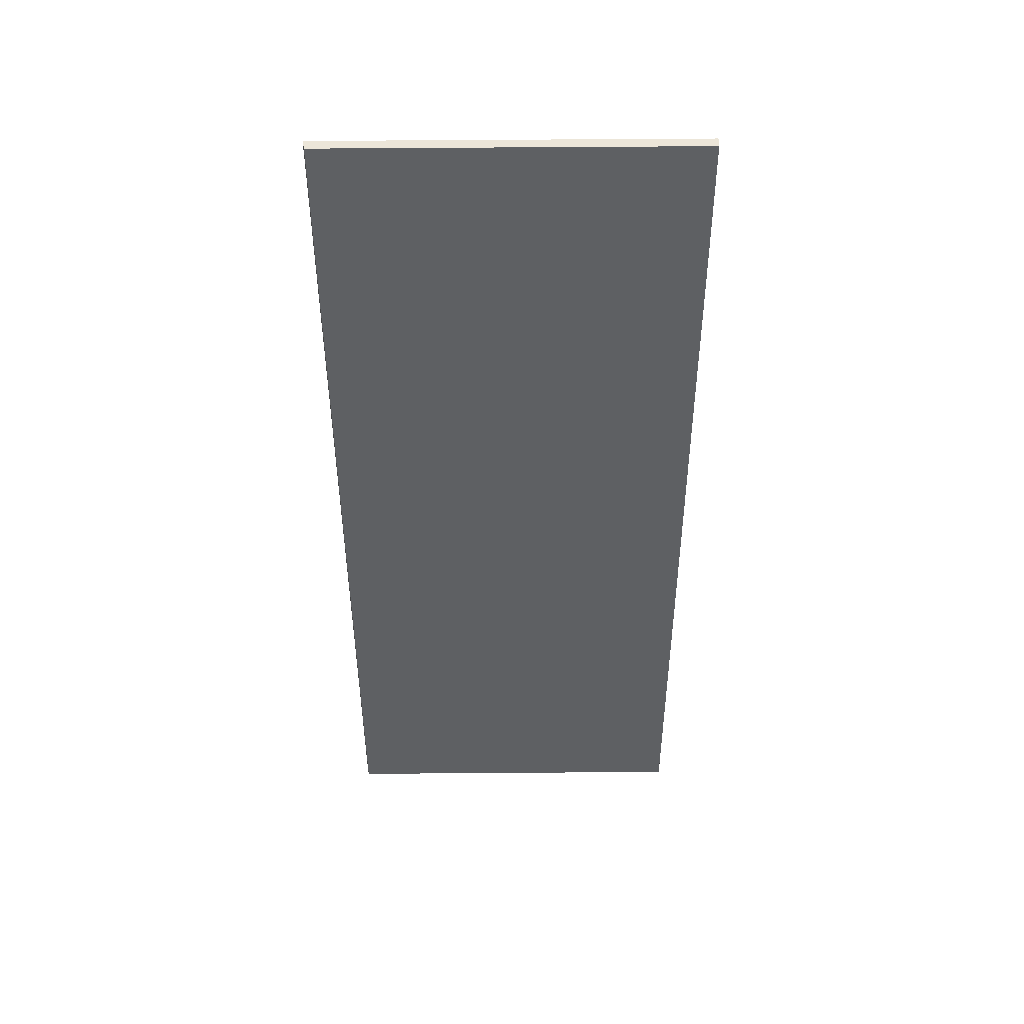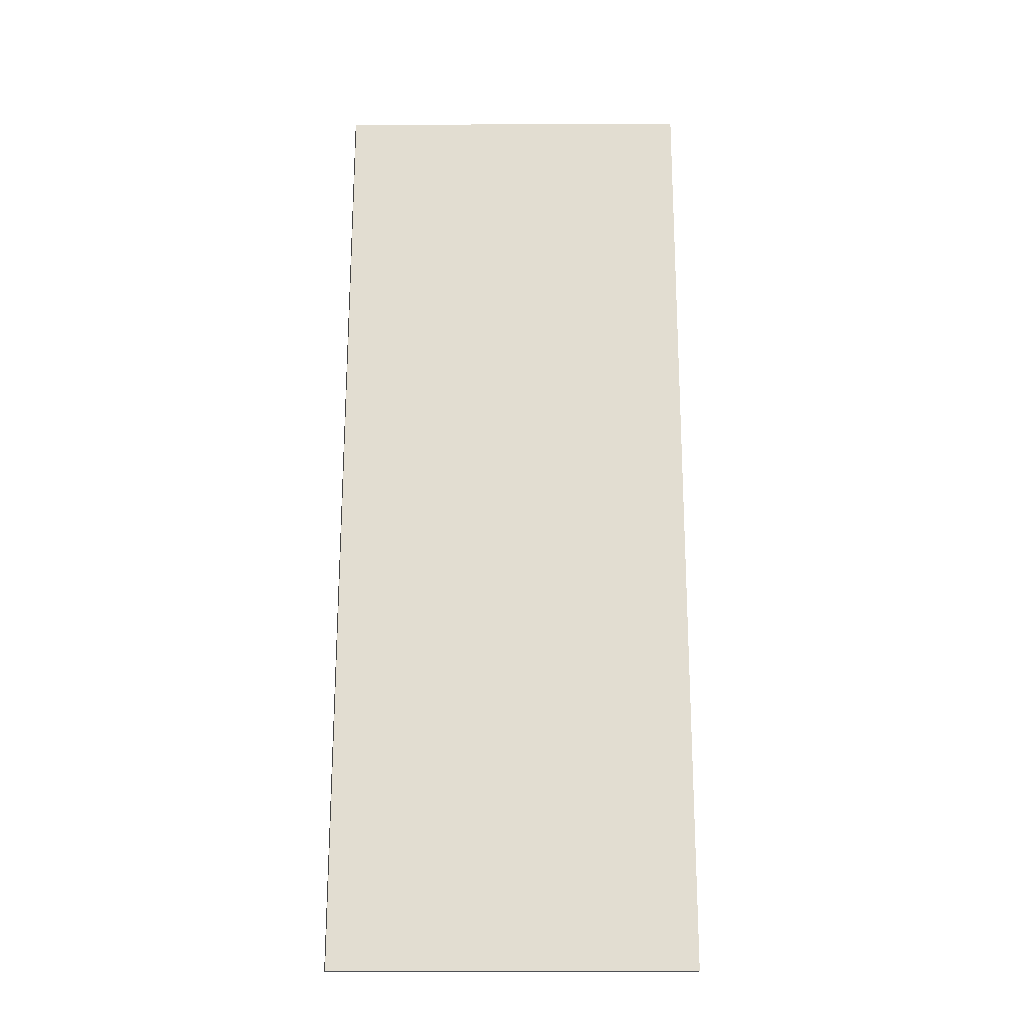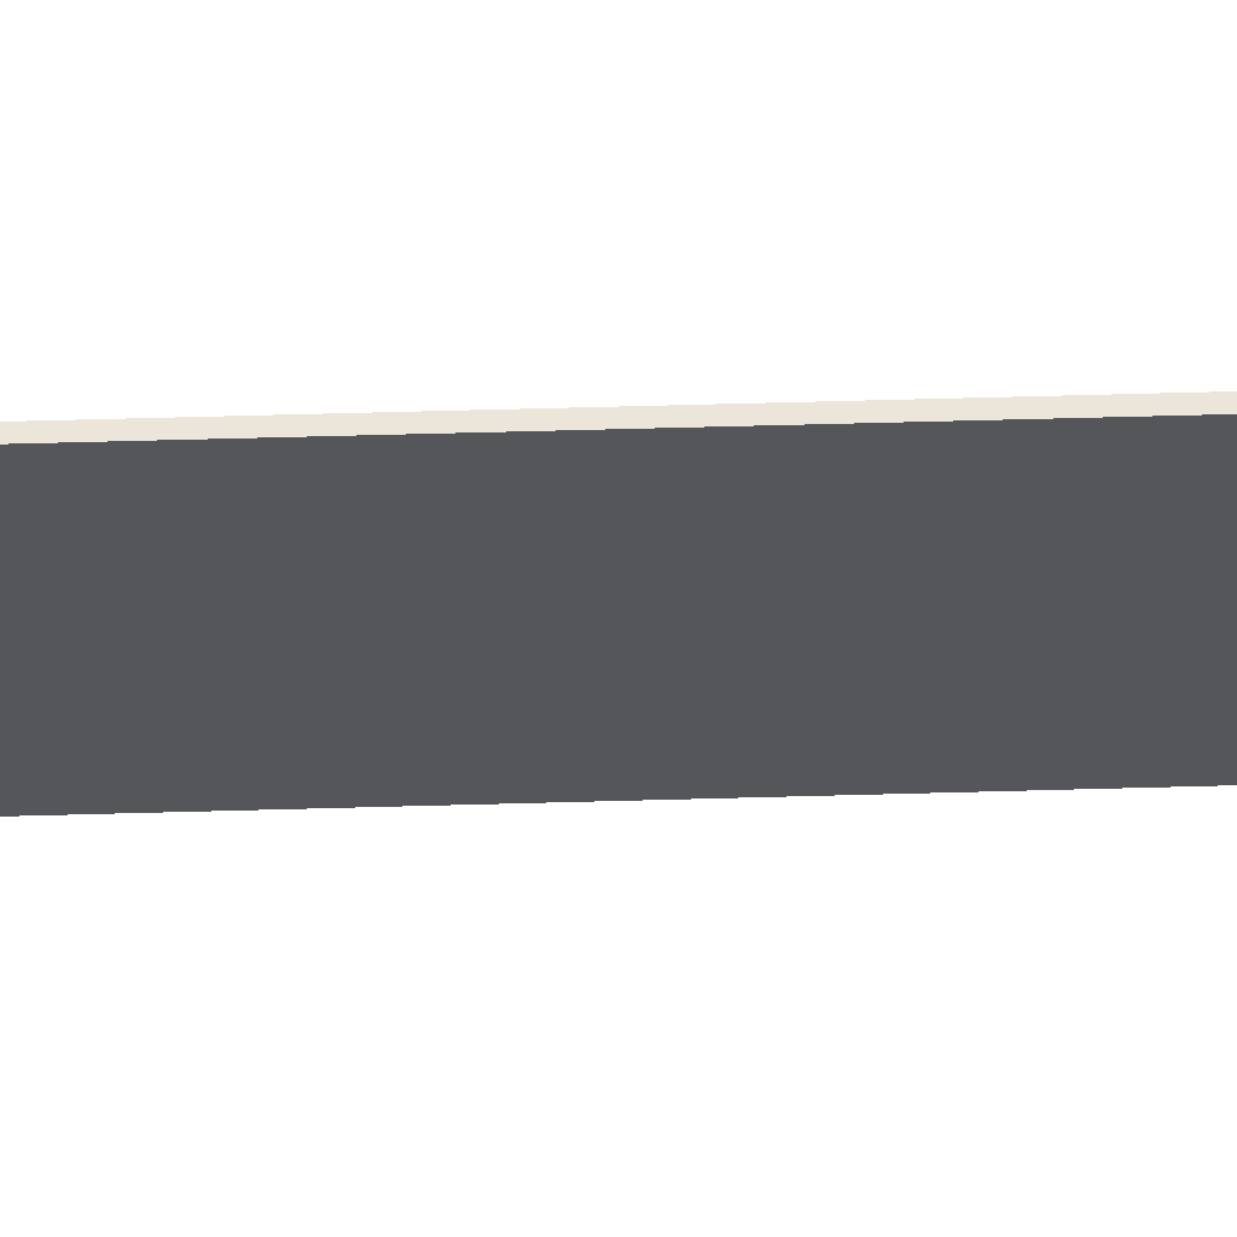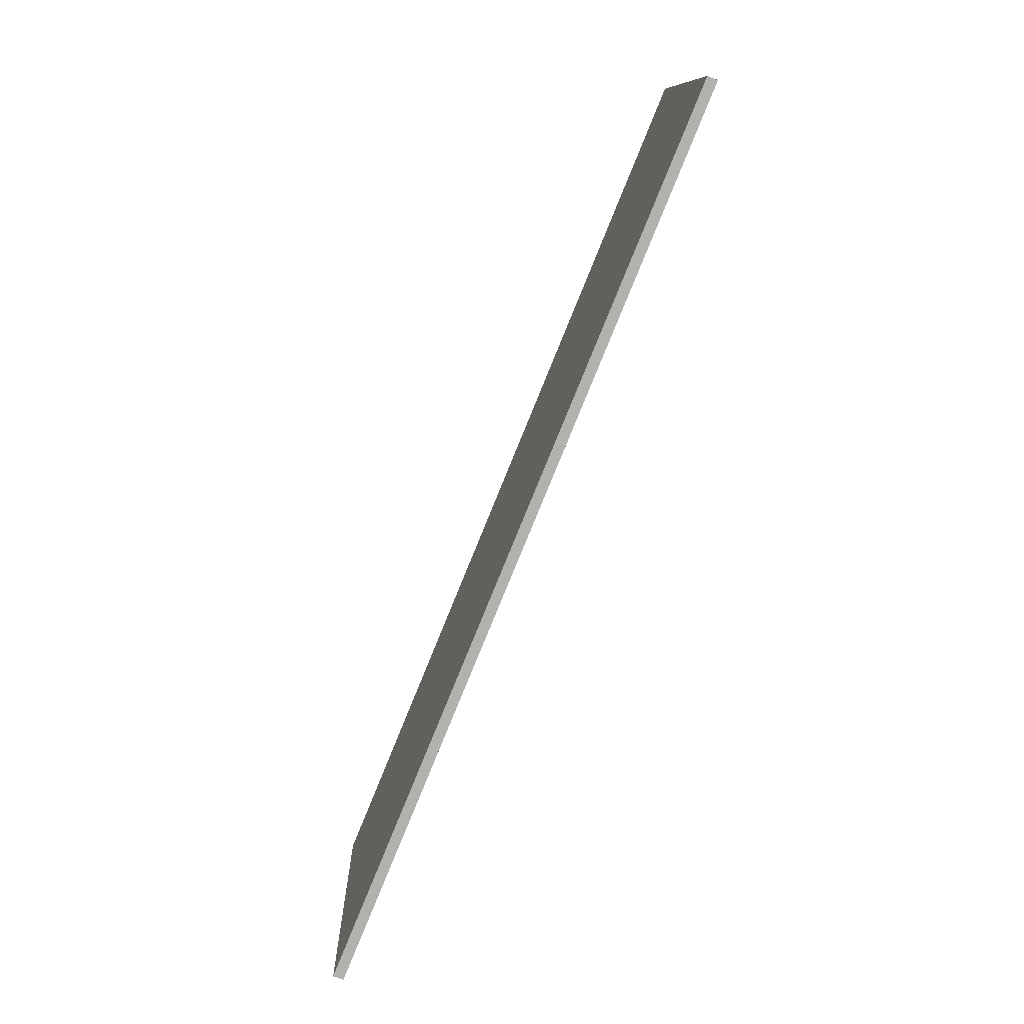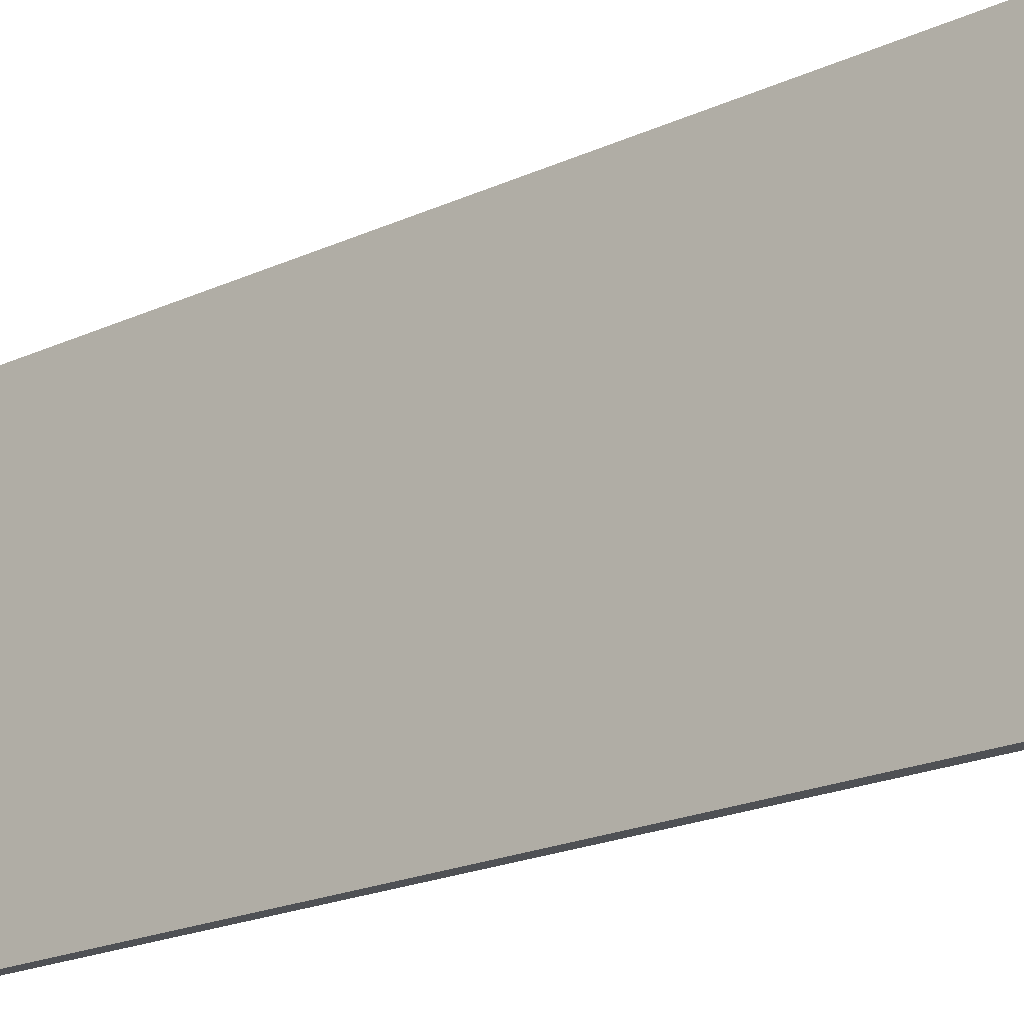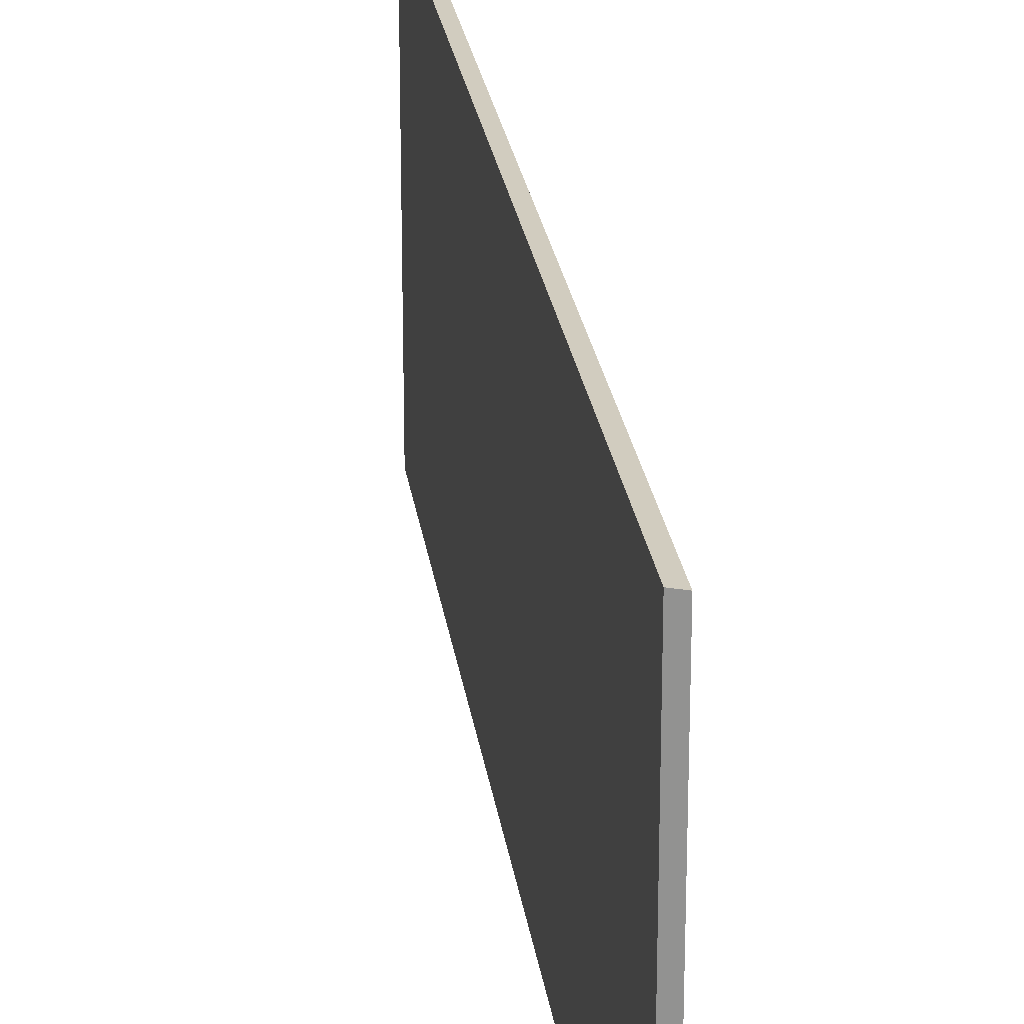
<metadata>
{"format":"obj","ext":"obj","renderer":"f3d","projection":"perspective","resolution":1024,"background":"white","views":[{"elev":69.9,"azim":-90.4,"up":"+Z"},{"elev":0.7,"azim":-89.8,"up":"+Z"},{"elev":64.6,"azim":110.6,"up":"+Y"},{"elev":10.9,"azim":-1.6,"up":"+Z"},{"elev":-19.9,"azim":152.9,"up":"+Y"},{"elev":24.2,"azim":-165.4,"up":"+Y"}]}
</metadata>
<code>
v  16.17 16.21 39.64
v  0.465 16.29 -0.167
v  0 16.21 9.923e-16
v  8.498 16.29 19.55
v  16.61 16.29 39.47
v  16.61 -2.417e-15 39.47
v  8.498 -1.197e-15 19.55
v  0.465 1.023e-17 -0.167
v  0 0 0
v  16.17 -2.427e-15 39.64
g defaultobject
f 1 2 3
f 2 1 4
f 4 1 5
f 6 4 5
f 4 6 7
f 4 7 2
f 2 7 8
f 8 3 2
f 3 8 9
f 9 1 3
f 1 9 10
f 1 6 5
f 6 1 10
f 8 10 9
f 10 8 7
f 10 7 6

</code>
